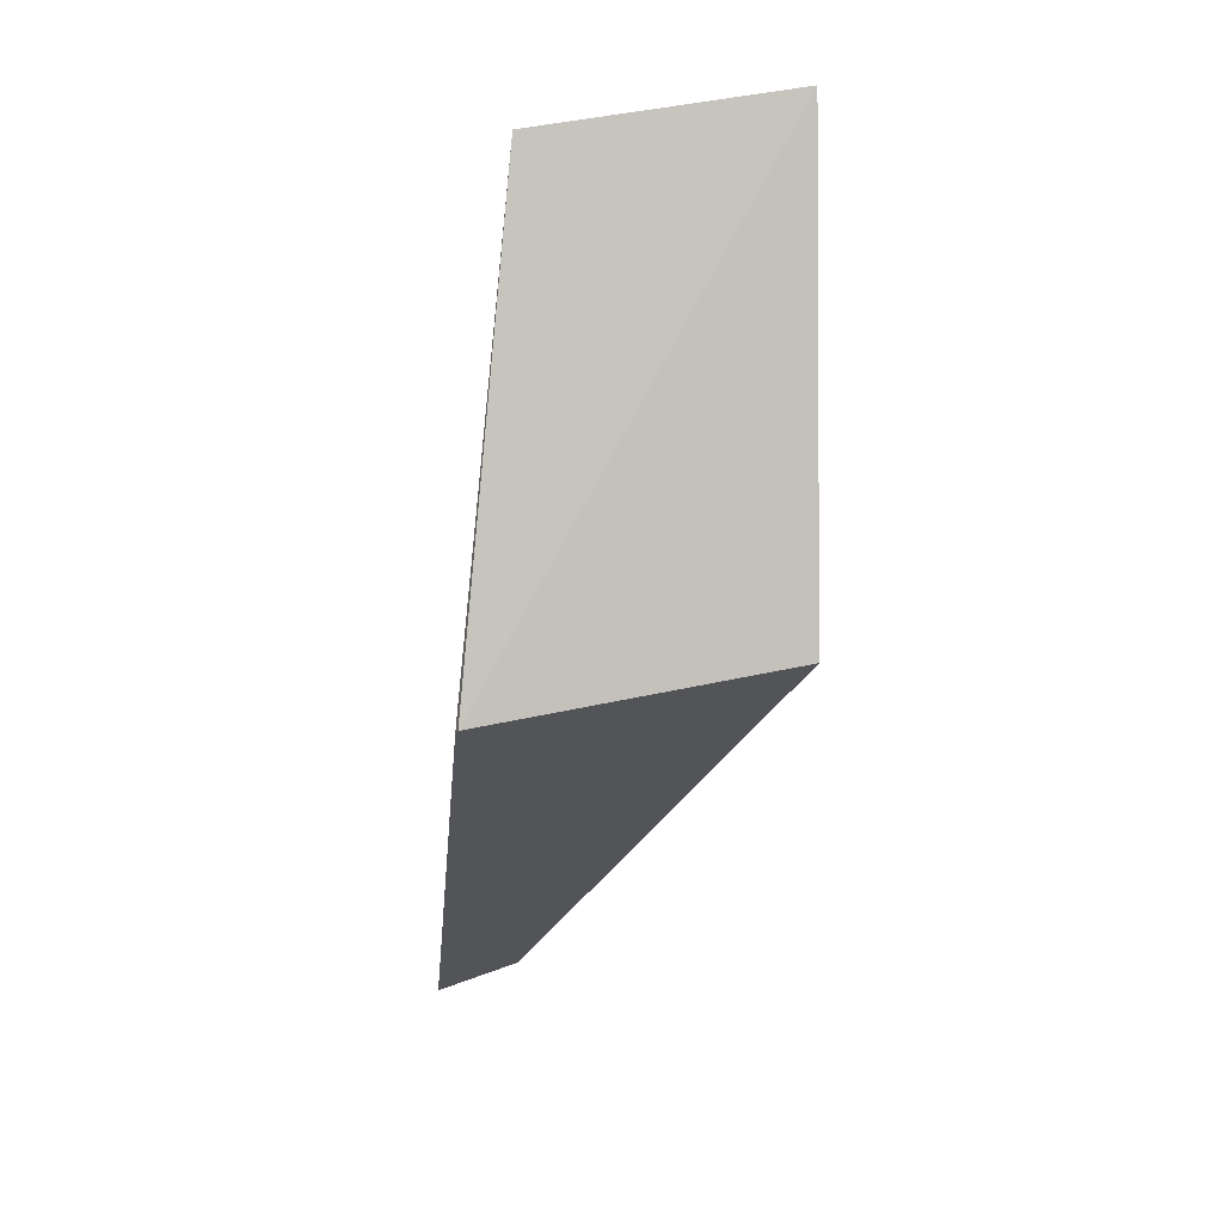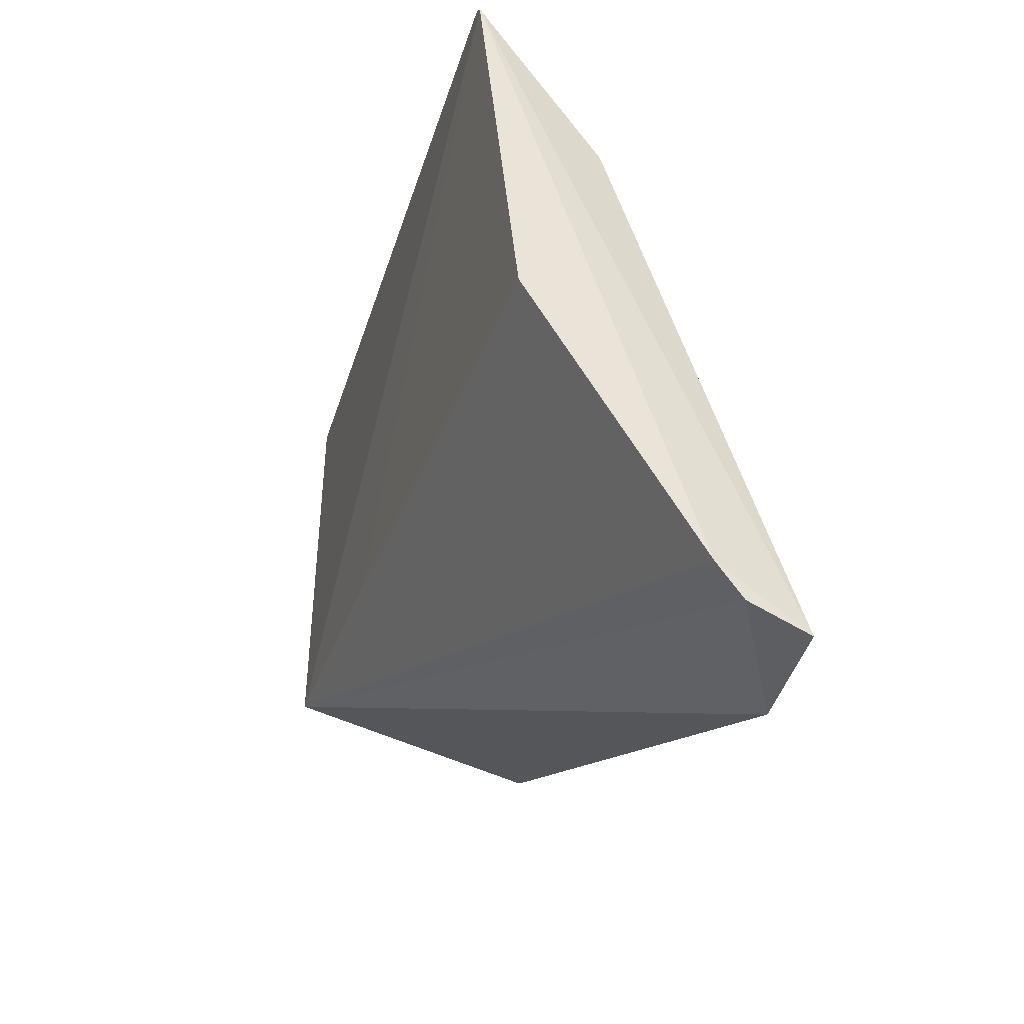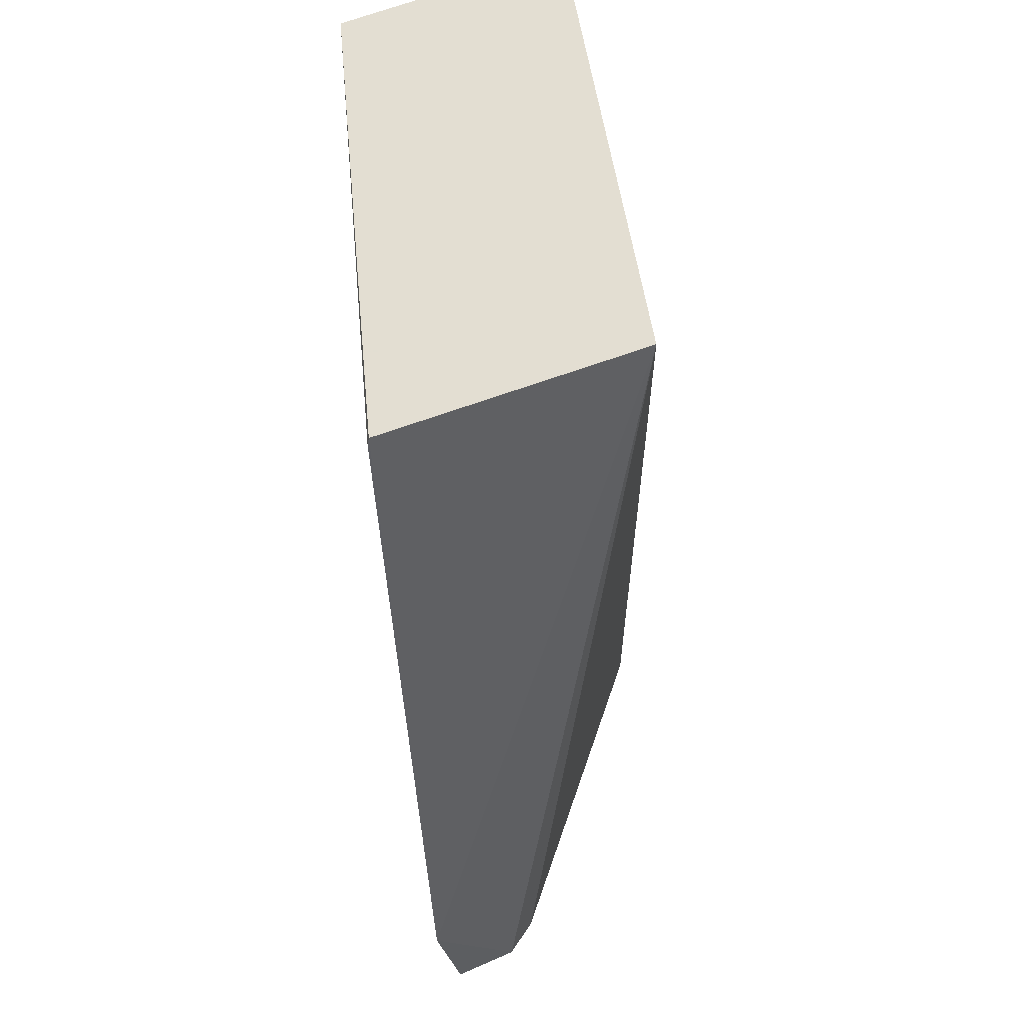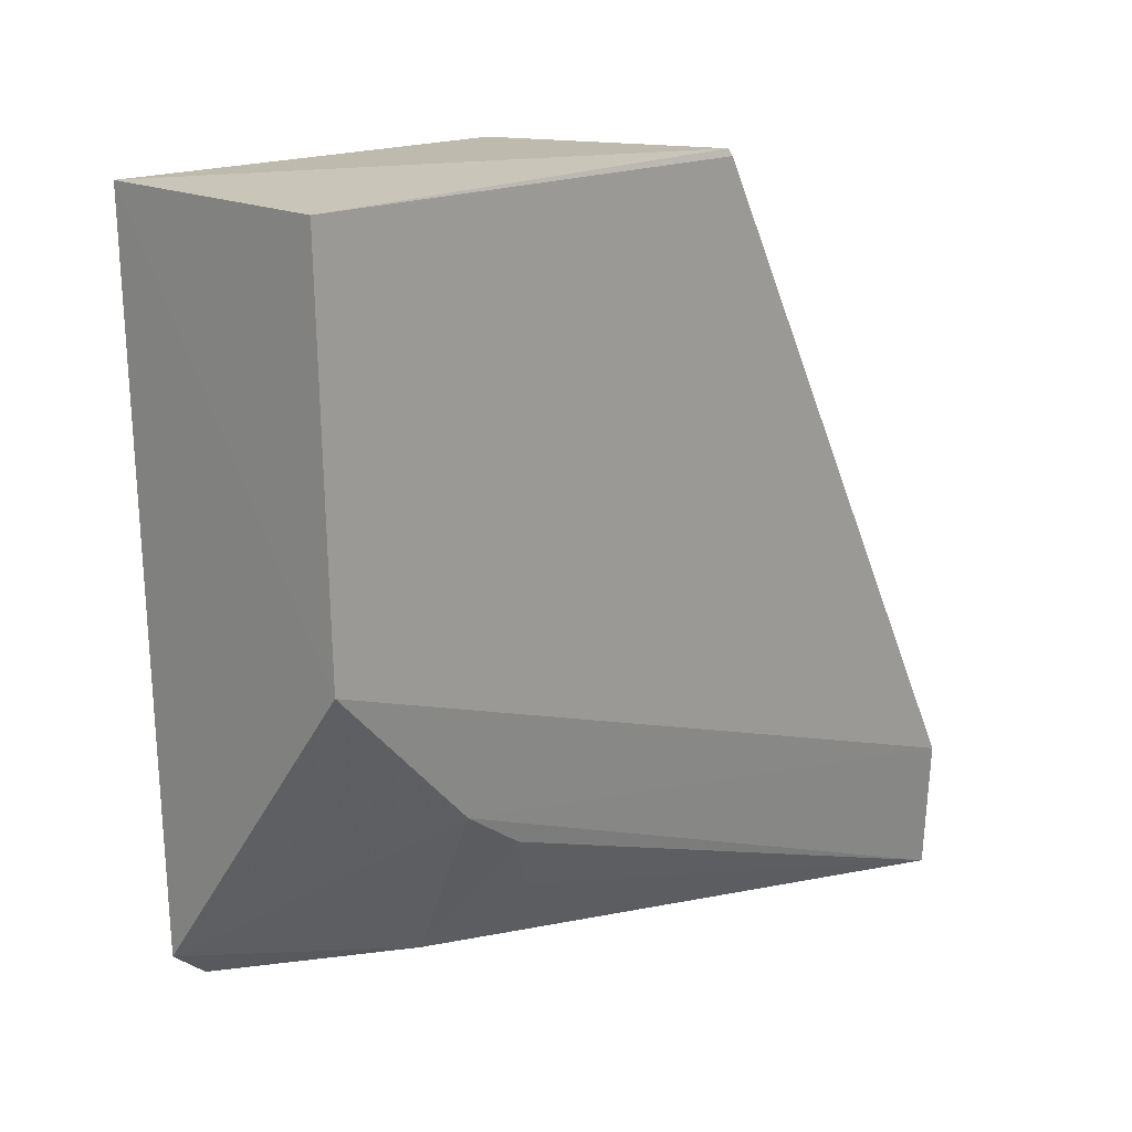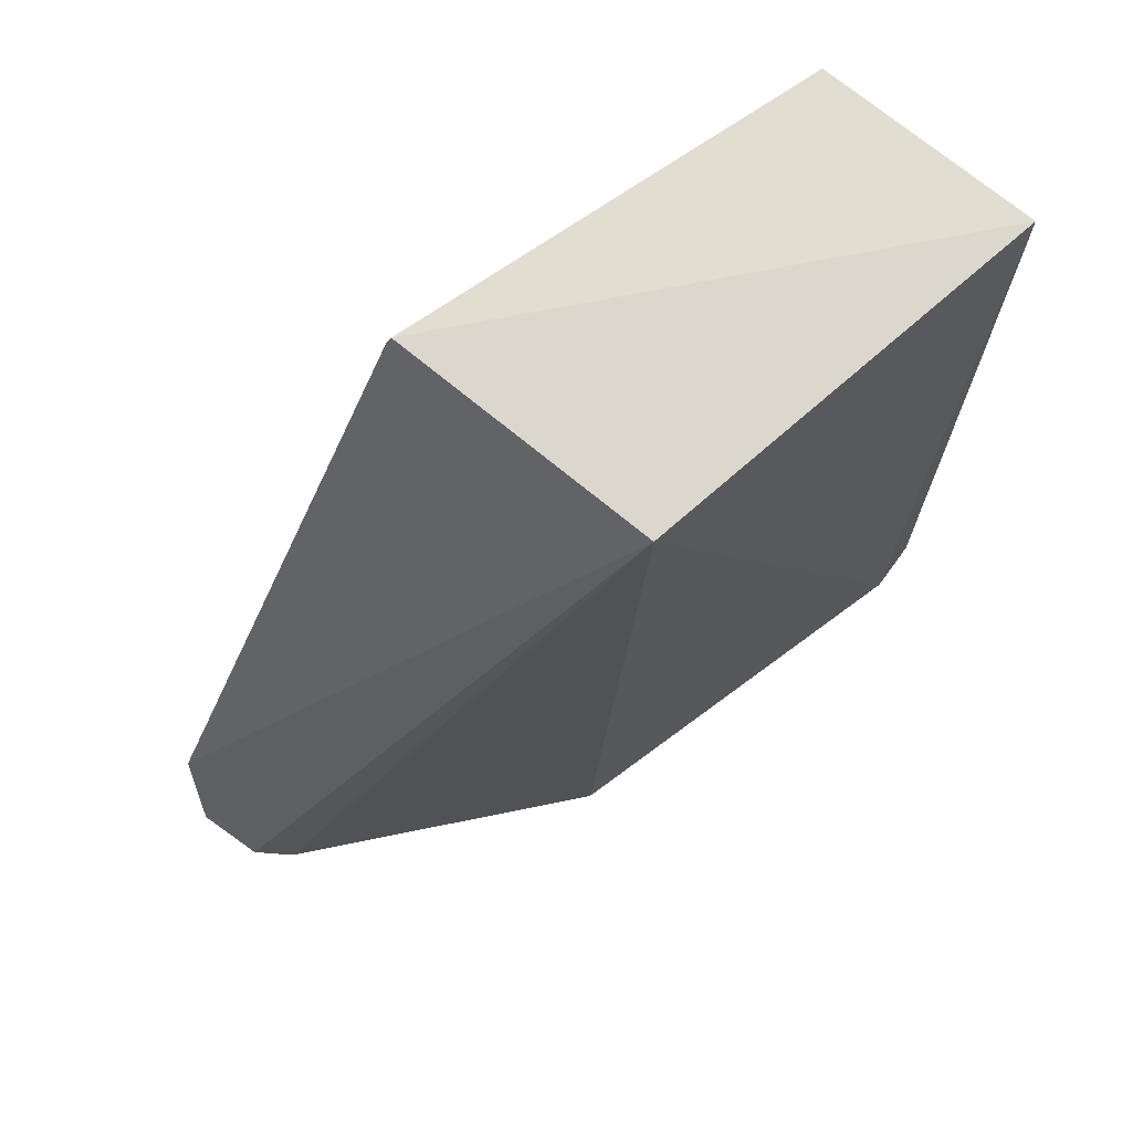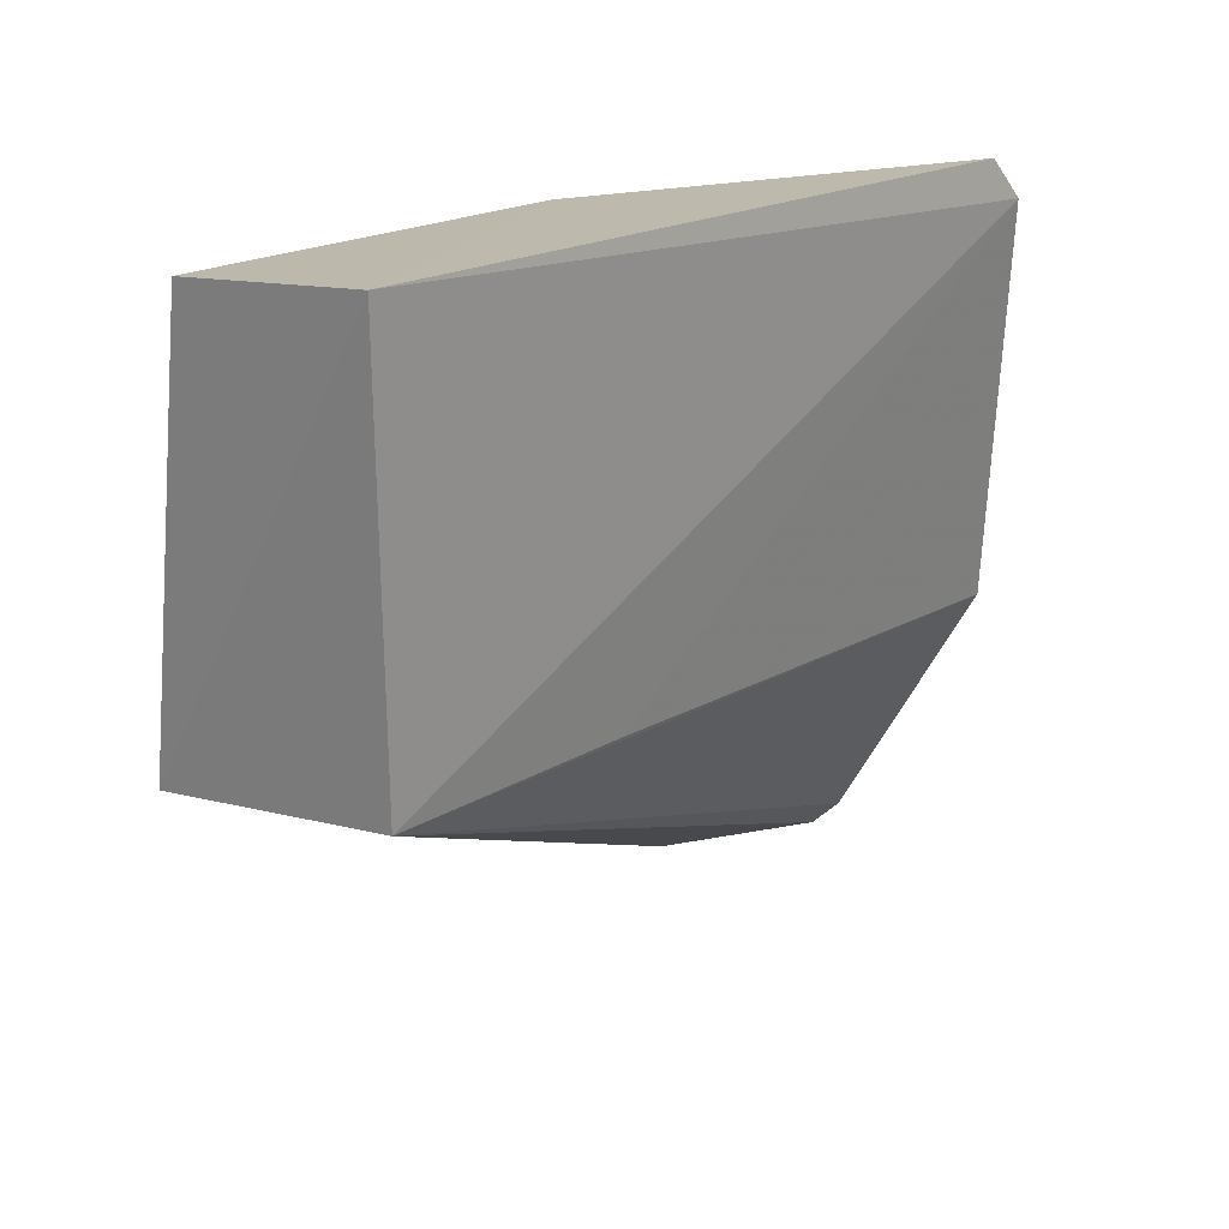
<metadata>
{"format":"obj","ext":"obj","renderer":"f3d","projection":"perspective","resolution":1024,"background":"white","views":[{"elev":2.9,"azim":176.2,"up":"+Z"},{"elev":-39.5,"azim":-18.0,"up":"+Z"},{"elev":68.5,"azim":169.6,"up":"+Y"},{"elev":17.2,"azim":46.1,"up":"+Y"},{"elev":72.0,"azim":-130.8,"up":"+Y"},{"elev":23.1,"azim":-138.5,"up":"+Z"}]}
</metadata>
<code>
v 0.06965 0.02299 0.09308
v 0.06861 -0.02476 0.09112
v 0.0747 0.02415 0.04158
v 0.0763 -0.05146 0.004596
v 0.04334 0.02388 0.04758
v 0.04095 -0.06182 0.09312
v 0.0437 0.02392 0.09693
v 0.04401 -0.06828 0.04158
v 0.07395 -0.06786 0.002555
v 0.07445 0.02495 0.04201
v 0.04014 -0.06566 0.08831
v 0.06824 -0.0427 0.07368
v 0.06325 -0.06963 0.007944
v 0.04344 -0.006854 0.04606
v 0.05548 -0.06354 0.06967
v 0.06656 -0.06892 0.004457
v 0.06826 -0.04757 0.06654
v 0.06428 -0.05531 0.06207
f 1 2 3
f 3 2 4
f 7 6 2
f 7 2 1
f 10 7 1
f 10 1 3
f 10 5 7
f 10 3 4
f 10 4 5
f 11 7 5
f 11 6 7
f 12 9 4
f 12 4 2
f 12 2 6
f 13 8 5
f 13 11 8
f 13 9 11
f 14 11 5
f 14 5 8
f 14 8 11
f 15 11 9
f 15 12 6
f 15 6 11
f 16 13 5
f 16 5 4
f 16 4 9
f 16 9 13
f 17 9 12
f 17 12 15
f 18 17 15
f 18 15 9
f 18 9 17

</code>
